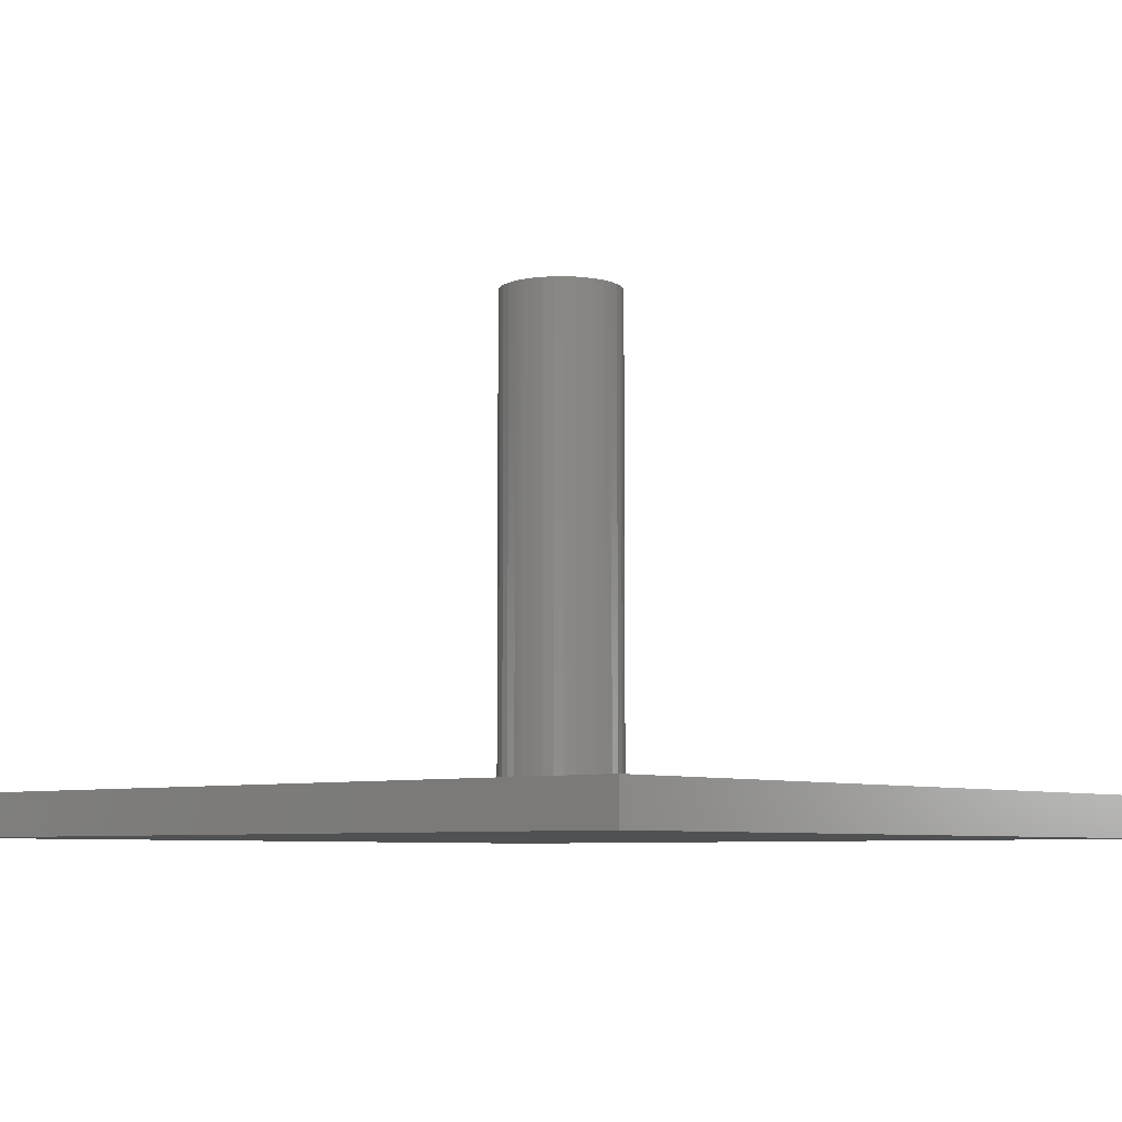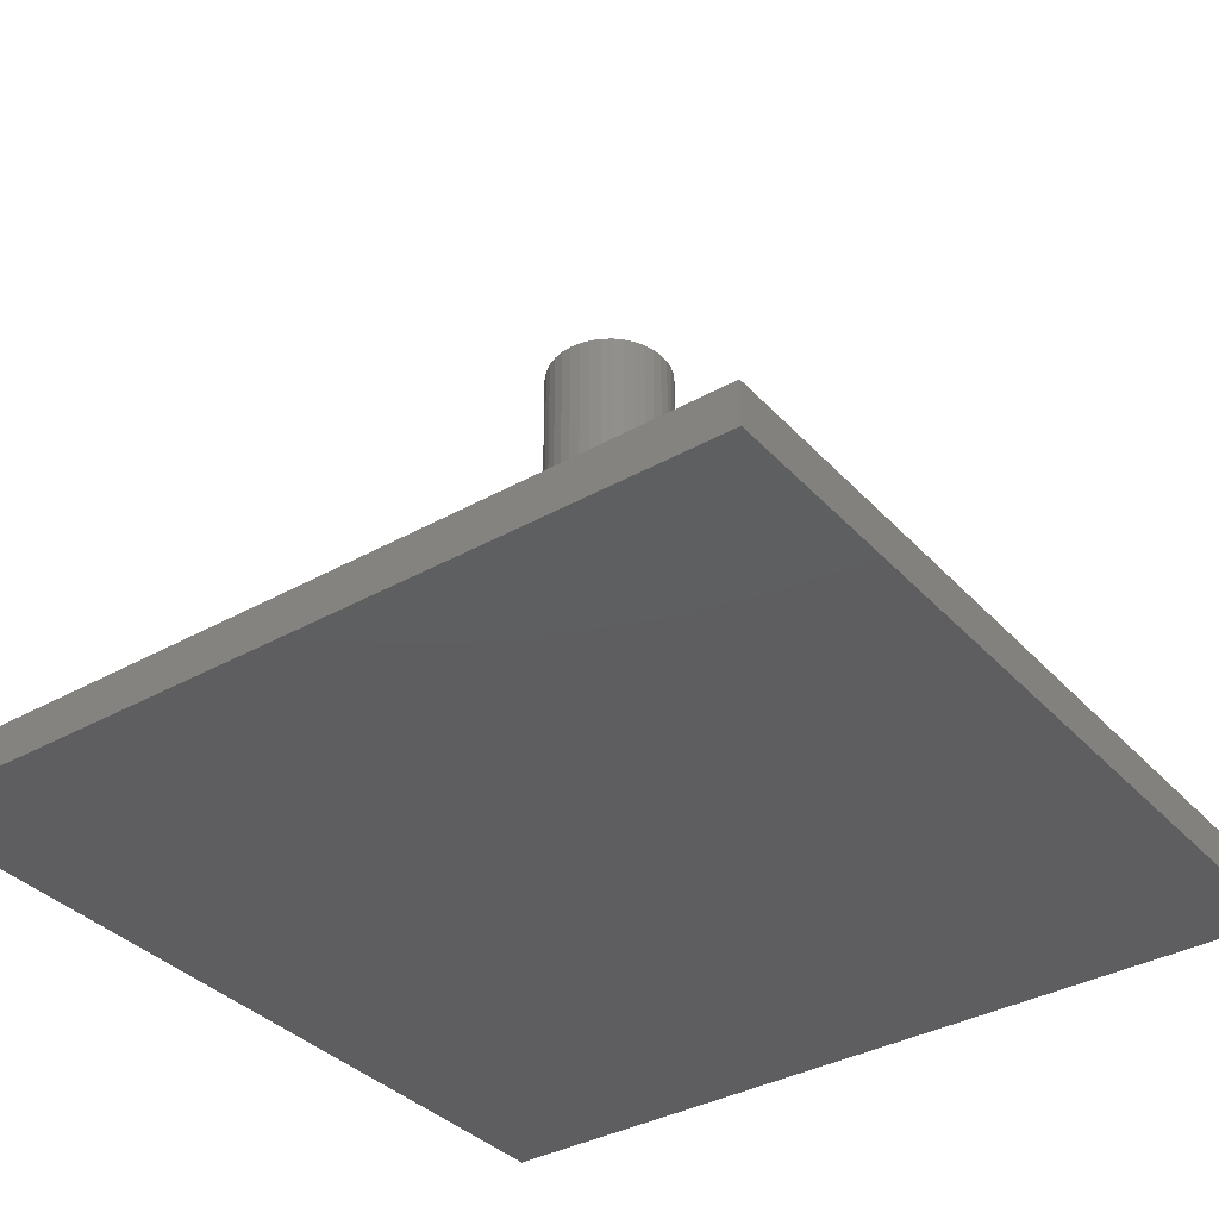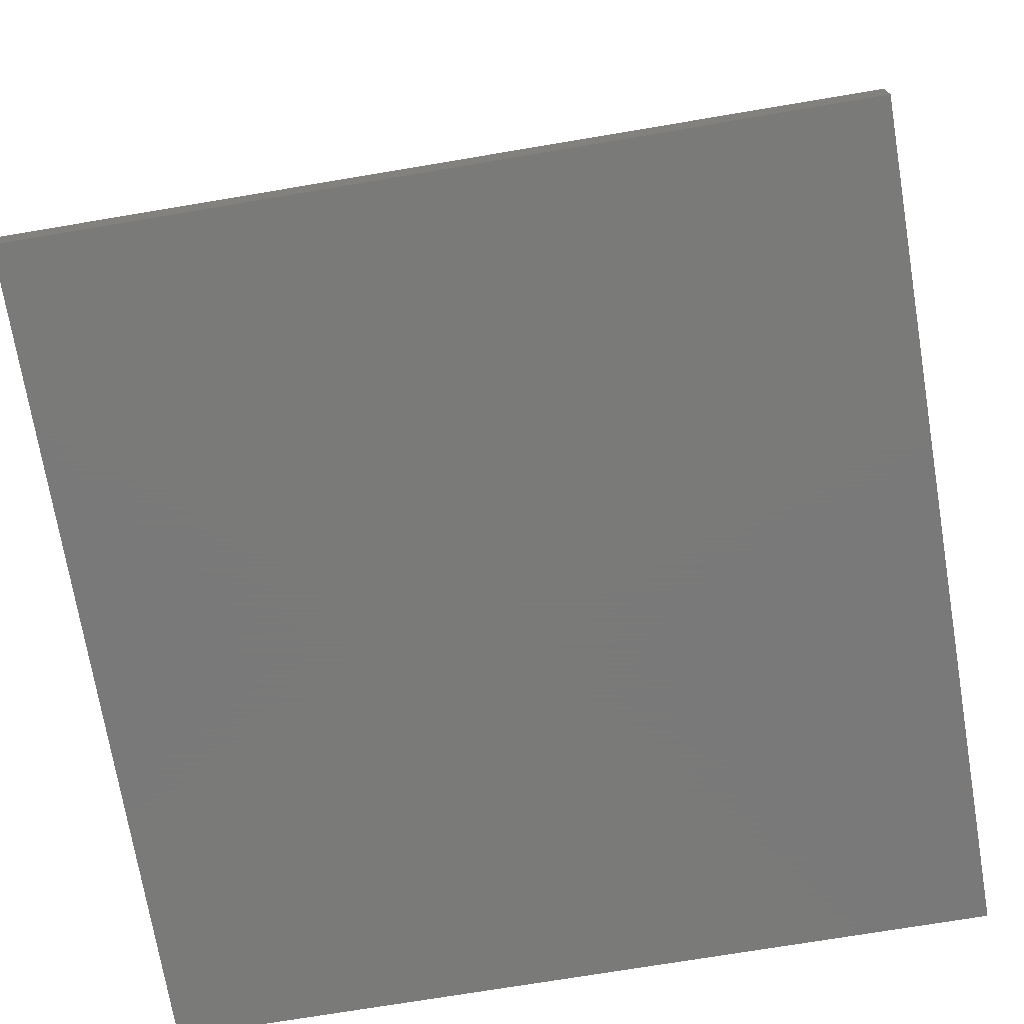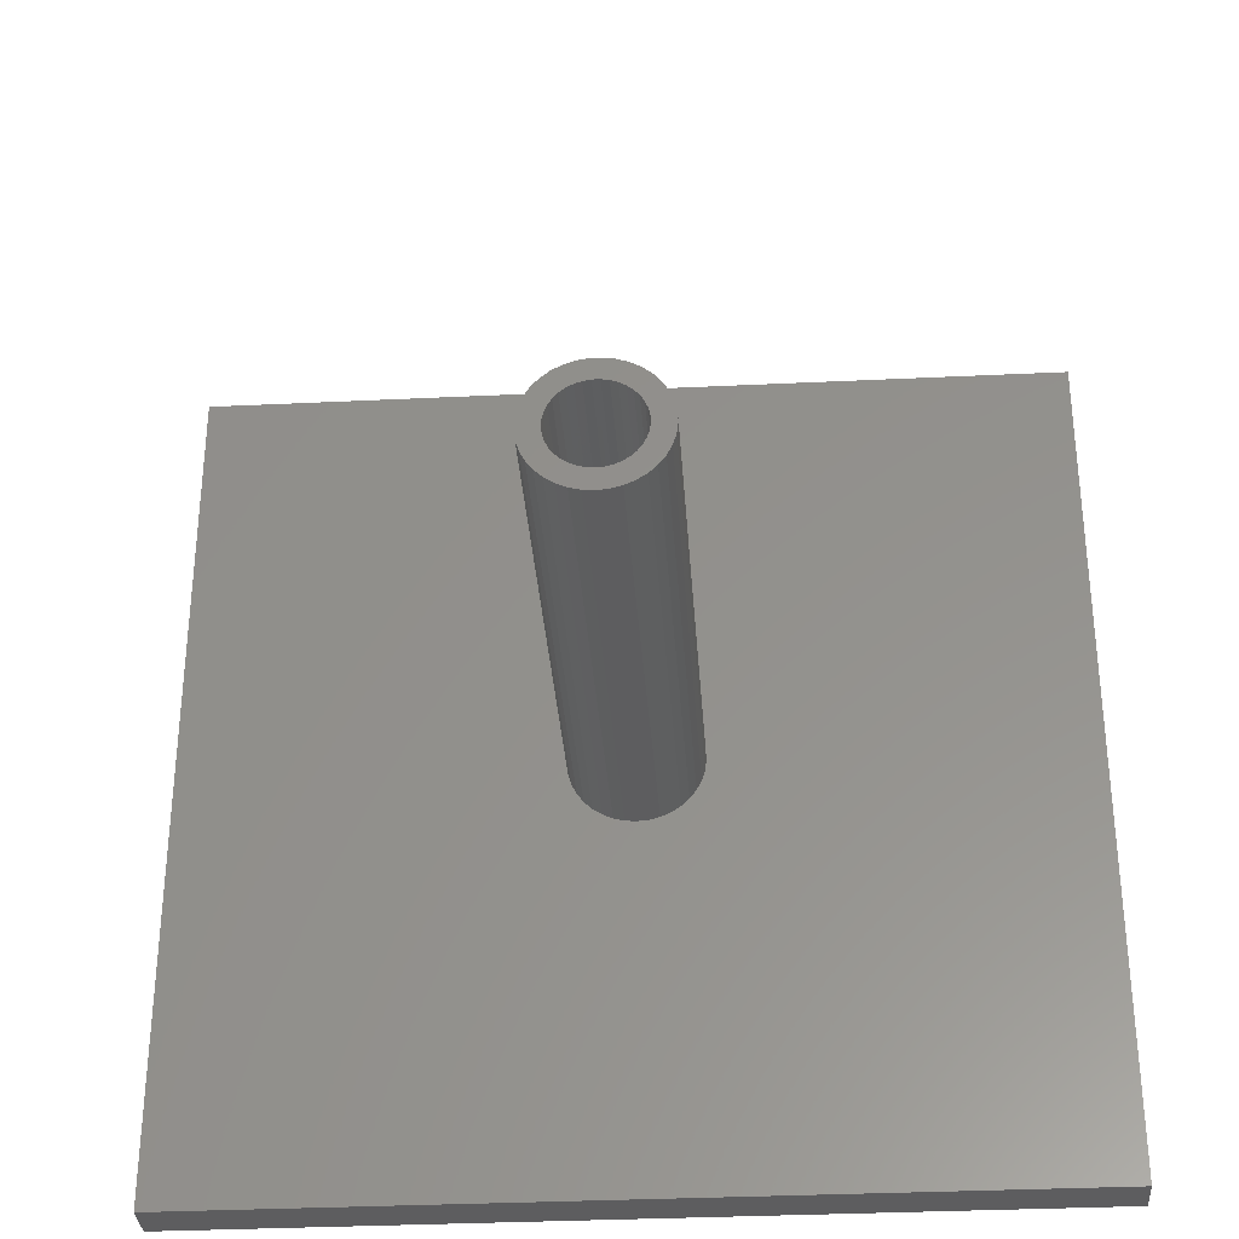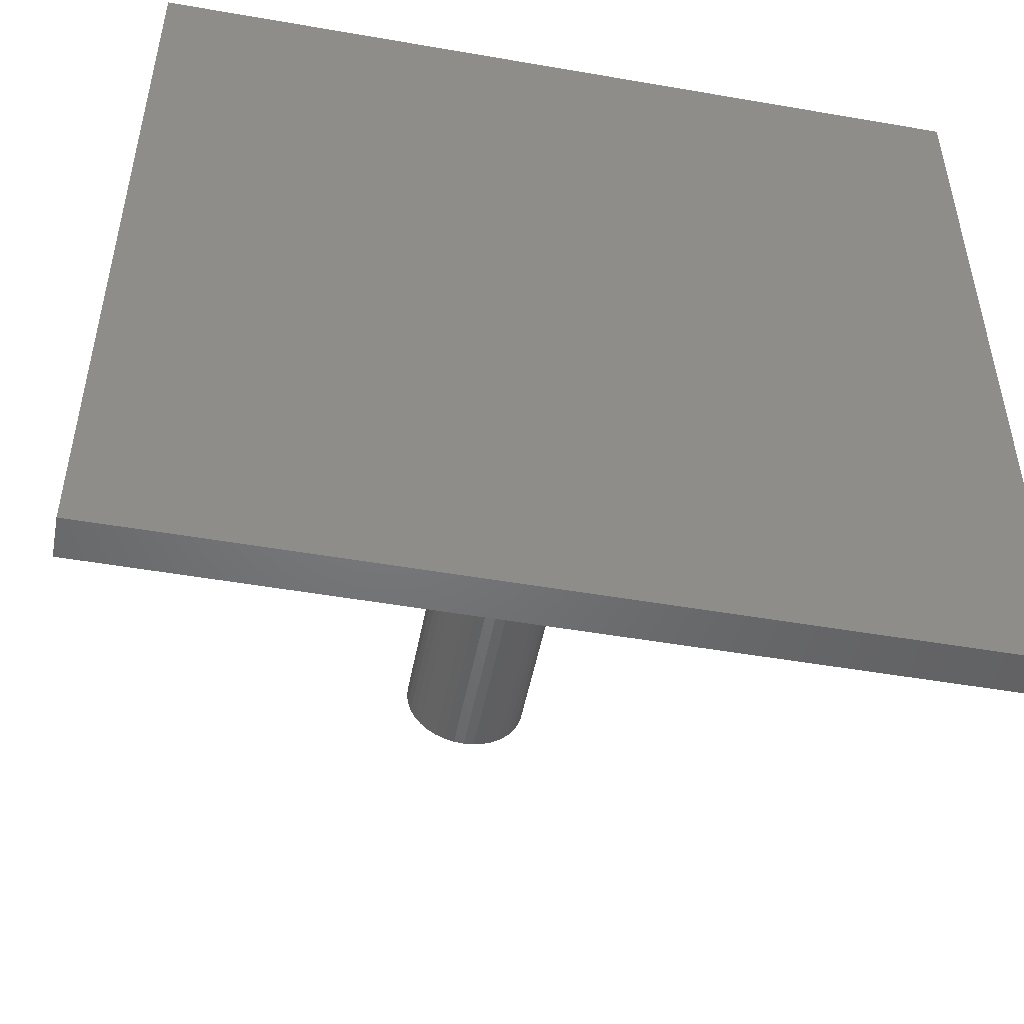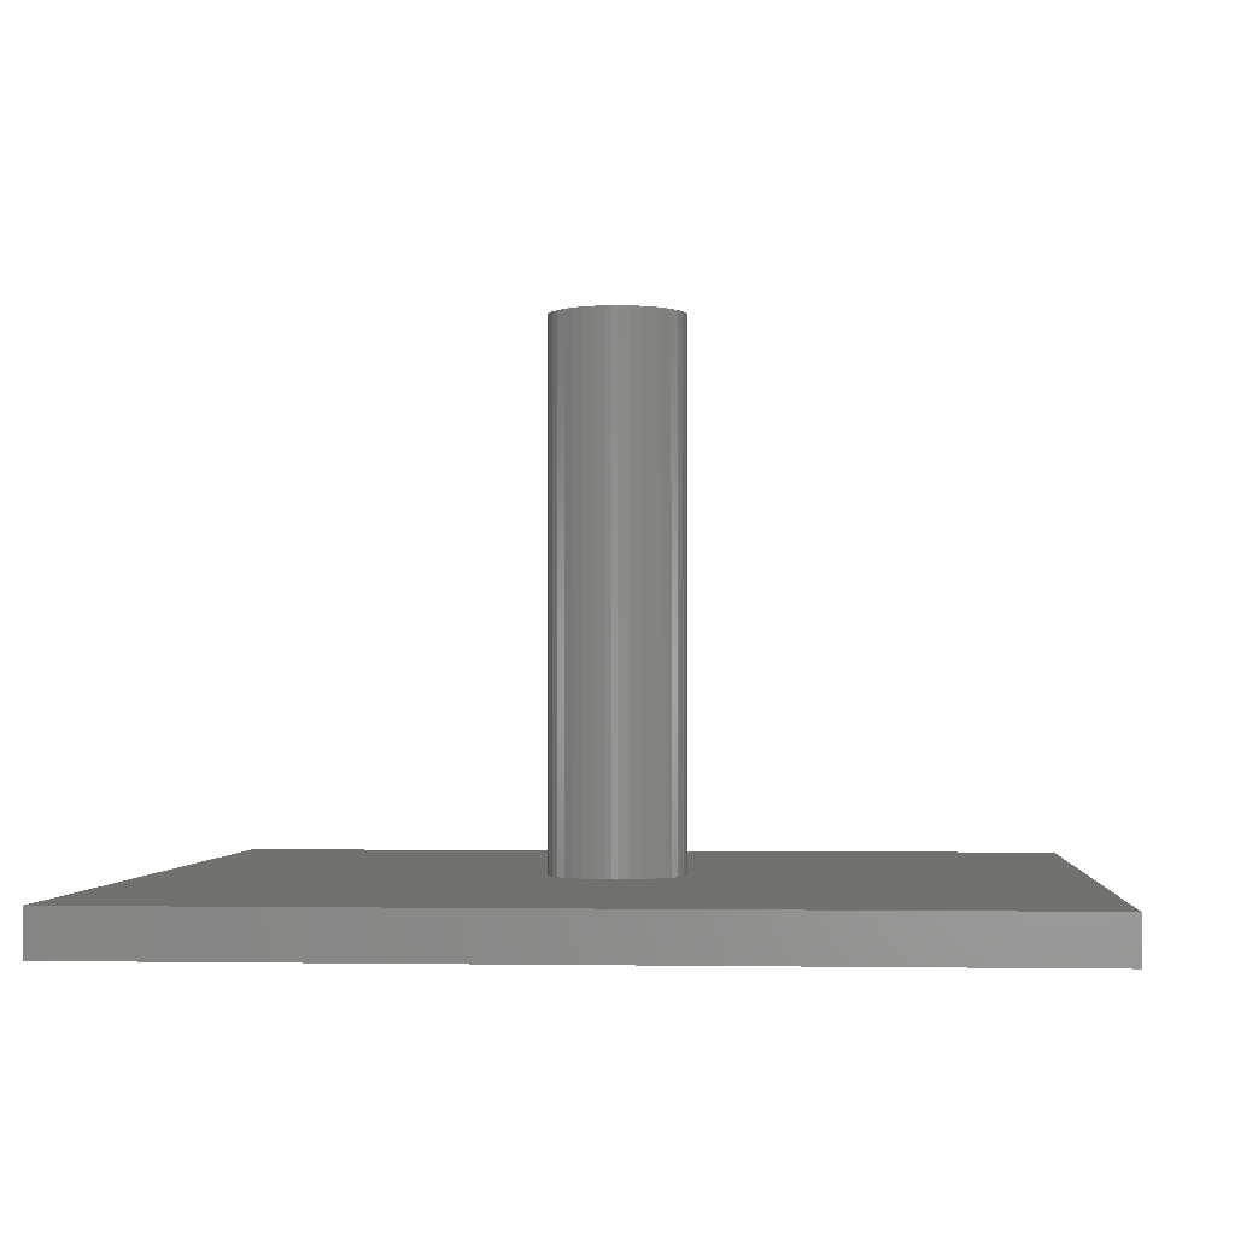
<metadata>
{"format":"stl","ext":"stl","renderer":"f3d","projection":"perspective","resolution":1024,"background":"white","views":[{"elev":-6.8,"azim":40.8,"up":"+Y"},{"elev":-36.1,"azim":-143.7,"up":"+Y"},{"elev":-72.7,"azim":-170.5,"up":"+Y"},{"elev":-33.3,"azim":-176.2,"up":"+Z"},{"elev":-50.0,"azim":-10.8,"up":"+Z"},{"elev":-1.8,"azim":4.5,"up":"+Y"}]}
</metadata>
<code>
# stl→obj: 165 verts, 316 faces
v -1.89 0 7.258
v -3.089 0 6.834
v -50 0 50
v -4.2 0 6.214
v -5.19 0 5.415
v -6.03 0 4.46
v -6.697 0 3.377
v 7.171 0 2.196
v 6.697 0 3.377
v 50 0 50
v 6.03 0 4.46
v 5.19 0 5.415
v 4.2 0 6.214
v 3.089 0 6.834
v 1.89 0 7.258
v 0.636 0 7.473
v 2.755e-15 0 7.5
v -0.636 0 7.473
v -7.171 0 2.196
v -7.439 0 0.9526
v -50 0 -50
v -7.493 0 -0.3183
v -7.332 0 -1.58
v -6.959 0 -2.796
v -6.386 0 -3.932
v -5.63 0 -4.955
v -4.712 0 -5.835
v -3.658 0 -6.548
v -2.499 0 -7.072
v 2.499 0 -7.072
v 3.658 0 -6.548
v 50 0 -50
v 4.712 0 -5.835
v 5.63 0 -4.955
v 6.386 0 -3.932
v 6.959 0 -2.796
v -1.268 0 -7.392
v 0 0 -7.5
v 1.268 0 -7.392
v 7.332 0 -1.58
v 7.493 0 -0.3183
v 7.439 0 0.9526
v 50 -5 50
v 50 -5 -50
v -50 -5 50
v -50 -5 -50
v 0.424 60 4.982
v 0.636 60 7.473
v 1.26 60 4.839
v 1.89 60 7.258
v 2.06 60 4.556
v 3.089 60 6.834
v 2.8 60 4.143
v 4.2 60 6.214
v 3.46 60 3.61
v 5.19 60 5.415
v 4.02 60 2.973
v 6.03 60 4.46
v 4.465 60 2.251
v 6.697 60 3.377
v 4.781 60 1.464
v 7.171 60 2.196
v 4.96 60 0.6351
v 7.439 60 0.9526
v 4.995 60 -0.2122
v 7.493 60 -0.3183
v 4.888 60 -1.053
v 7.332 60 -1.58
v 4.639 60 -1.864
v 6.959 60 -2.796
v 4.258 60 -2.622
v 6.386 60 -3.932
v 3.753 60 -3.303
v 5.63 60 -4.955
v 3.141 60 -3.89
v 4.712 60 -5.835
v 2.438 60 -4.365
v 3.658 60 -6.548
v 1.666 60 -4.714
v 2.499 60 -7.072
v 0.845 60 -4.928
v 1.268 60 -7.392
v 0 60 -5
v 0 60 -7.5
v -0.845 60 -4.928
v -1.268 60 -7.392
v -1.666 60 -4.714
v -2.499 60 -7.072
v -2.438 60 -4.365
v -3.658 60 -6.548
v -3.141 60 -3.89
v -4.712 60 -5.835
v -3.753 60 -3.303
v -5.63 60 -4.955
v -4.258 60 -2.622
v -6.386 60 -3.932
v -4.639 60 -1.864
v -6.959 60 -2.796
v -4.888 60 -1.053
v -7.332 60 -1.58
v -4.995 60 -0.2122
v -7.493 60 -0.3183
v -4.96 60 0.6351
v -7.439 60 0.9526
v -4.781 60 1.464
v -7.171 60 2.196
v -4.465 60 2.251
v -6.697 60 3.377
v -4.02 60 2.973
v -6.03 60 4.46
v -3.46 60 3.61
v -5.19 60 5.415
v -2.8 60 4.143
v -4.2 60 6.214
v -2.06 60 4.556
v -3.089 60 6.834
v -1.26 60 4.839
v -1.89 60 7.258
v -0.424 60 4.982
v -0.636 60 7.473
v 1.837e-15 60 5
v 9.185e-16 60 7.5
v 2.755e-15 60 7.5
v 9.185e-16 0 7.5
v 6.123e-16 60 5
v 1.837e-15 0 5
v 0.424 0 4.982
v -0.424 0 4.982
v -1.26 0 4.839
v -2.06 0 4.556
v -2.8 0 4.143
v -3.46 0 3.61
v -4.02 0 2.973
v -4.465 0 2.251
v -4.781 0 1.464
v -4.96 0 0.6351
v -4.995 0 -0.2122
v -4.888 0 -1.053
v -4.639 0 -1.864
v -4.258 0 -2.622
v -3.753 0 -3.303
v -3.141 0 -3.89
v -2.438 0 -4.365
v -1.666 0 -4.714
v -0.845 0 -4.928
v -1.225e-15 0 -5
v -1.225e-15 60 -5
v 0.845 0 -4.928
v 1.666 0 -4.714
v 2.438 0 -4.365
v 3.141 0 -3.89
v 3.753 0 -3.303
v 4.258 0 -2.622
v 4.639 0 -1.864
v 4.888 0 -1.053
v 4.995 0 -0.2122
v 4.96 0 0.6351
v 4.781 0 1.464
v 4.465 0 2.251
v 4.02 0 2.973
v 3.46 0 3.61
v 2.8 0 4.143
v 2.06 0 4.556
v 1.26 0 4.839
v 6.123e-16 0 5
f 1 2 3
f 3 2 4
f 4 5 3
f 3 5 6
f 3 6 7
f 8 9 10
f 10 9 11
f 10 11 12
f 12 13 10
f 10 13 14
f 10 14 15
f 15 16 10
f 10 16 17
f 10 17 3
f 3 17 18
f 3 18 1
f 7 19 3
f 3 19 20
f 3 20 21
f 21 20 22
f 21 22 23
f 23 24 21
f 21 24 25
f 21 25 26
f 26 27 21
f 21 27 28
f 21 28 29
f 30 31 32
f 32 31 33
f 33 34 32
f 32 34 35
f 32 35 36
f 29 37 21
f 21 37 38
f 21 38 32
f 32 38 39
f 32 39 30
f 36 40 32
f 32 40 41
f 32 41 10
f 10 41 42
f 10 42 8
f 43 44 10
f 10 44 32
f 45 43 3
f 3 43 10
f 46 45 21
f 21 45 3
f 44 46 32
f 32 46 21
f 45 46 43
f 43 46 44
f 47 48 49
f 49 48 50
f 49 50 51
f 51 50 52
f 51 52 53
f 53 52 54
f 53 54 55
f 55 54 56
f 55 56 57
f 57 56 58
f 57 58 59
f 59 58 60
f 59 60 61
f 61 60 62
f 61 62 63
f 63 62 64
f 63 64 65
f 65 64 66
f 65 66 67
f 67 66 68
f 67 68 69
f 69 68 70
f 69 70 71
f 71 70 72
f 71 72 73
f 73 72 74
f 73 74 75
f 75 74 76
f 75 76 77
f 77 76 78
f 77 78 79
f 79 78 80
f 79 80 81
f 81 80 82
f 81 82 83
f 83 82 84
f 83 84 85
f 85 84 86
f 85 86 87
f 87 86 88
f 87 88 89
f 89 88 90
f 89 90 91
f 91 90 92
f 91 92 93
f 93 92 94
f 93 94 95
f 95 94 96
f 95 96 97
f 97 96 98
f 97 98 99
f 99 98 100
f 99 100 101
f 101 100 102
f 101 102 103
f 103 102 104
f 103 104 105
f 105 104 106
f 105 106 107
f 107 106 108
f 107 108 109
f 109 108 110
f 109 110 111
f 111 110 112
f 111 112 113
f 113 112 114
f 113 114 115
f 115 114 116
f 115 116 117
f 117 116 118
f 117 118 119
f 119 118 120
f 119 120 121
f 121 120 122
f 121 122 47
f 47 122 48
f 48 123 124
f 124 123 18
f 124 16 48
f 48 16 15
f 48 15 50
f 50 15 14
f 50 14 52
f 52 14 13
f 52 13 54
f 54 13 12
f 54 12 56
f 56 12 11
f 56 11 58
f 58 11 9
f 58 9 60
f 60 9 8
f 60 8 62
f 62 8 42
f 62 42 64
f 64 42 41
f 64 41 66
f 66 41 40
f 66 40 68
f 68 40 36
f 68 36 70
f 70 36 35
f 70 35 72
f 72 35 34
f 72 34 74
f 74 34 33
f 74 33 76
f 76 33 31
f 76 31 78
f 78 31 30
f 78 30 80
f 80 30 39
f 80 39 82
f 82 39 38
f 82 38 84
f 84 38 37
f 84 37 86
f 86 37 29
f 86 29 88
f 88 29 28
f 88 28 90
f 90 28 27
f 90 27 92
f 92 27 26
f 92 26 94
f 94 26 25
f 94 25 96
f 96 25 24
f 96 24 98
f 98 24 23
f 98 23 100
f 100 23 22
f 100 22 102
f 102 22 20
f 102 20 104
f 104 20 19
f 104 19 106
f 106 19 7
f 106 7 108
f 108 7 6
f 108 6 110
f 110 6 5
f 110 5 112
f 112 5 4
f 112 4 114
f 114 4 2
f 114 2 116
f 116 2 1
f 116 1 118
f 118 1 18
f 118 18 120
f 120 18 123
f 119 125 126
f 126 125 127
f 126 128 119
f 119 128 129
f 119 129 117
f 117 129 130
f 117 130 115
f 115 130 131
f 115 131 113
f 113 131 132
f 113 132 111
f 111 132 133
f 111 133 109
f 109 133 134
f 109 134 107
f 107 134 135
f 107 135 105
f 105 135 136
f 105 136 103
f 103 136 137
f 103 137 101
f 101 137 138
f 101 138 99
f 99 138 139
f 99 139 97
f 97 139 140
f 97 140 95
f 95 140 141
f 95 141 93
f 93 141 142
f 93 142 91
f 91 142 143
f 91 143 89
f 89 143 144
f 89 144 87
f 87 144 145
f 87 145 85
f 85 145 146
f 85 146 147
f 147 146 148
f 147 148 81
f 81 148 149
f 81 149 79
f 79 149 150
f 79 150 77
f 77 150 151
f 77 151 75
f 75 151 152
f 75 152 73
f 73 152 153
f 73 153 71
f 71 153 154
f 71 154 69
f 69 154 155
f 69 155 67
f 67 155 156
f 67 156 65
f 65 156 157
f 65 157 63
f 63 157 158
f 63 158 61
f 61 158 159
f 61 159 59
f 59 159 160
f 59 160 57
f 57 160 161
f 57 161 55
f 55 161 162
f 55 162 53
f 53 162 163
f 53 163 51
f 51 163 164
f 51 164 49
f 49 164 127
f 49 127 47
f 47 127 125
f 131 146 145
f 131 130 146
f 146 130 129
f 146 129 128
f 128 165 146
f 146 165 127
f 146 127 164
f 155 154 153
f 164 163 146
f 146 163 162
f 146 162 161
f 151 150 156
f 156 150 149
f 161 160 146
f 146 160 159
f 146 159 158
f 149 148 156
f 156 148 146
f 156 146 157
f 157 146 158
f 155 153 156
f 156 153 152
f 156 152 151
f 145 144 131
f 131 144 143
f 131 143 142
f 139 138 135
f 135 138 137
f 135 137 136
f 139 135 140
f 140 135 134
f 140 134 133
f 142 141 131
f 131 141 140
f 131 140 132
f 132 140 133

</code>
